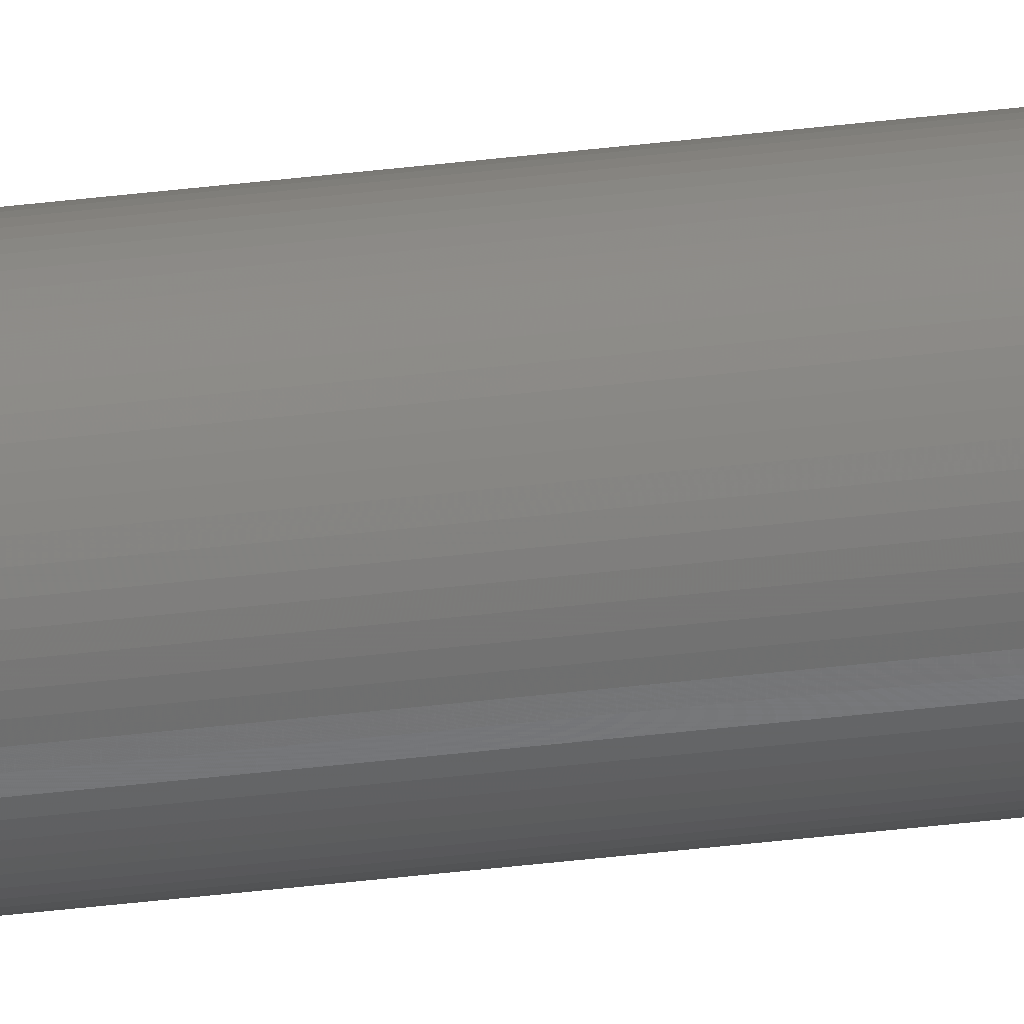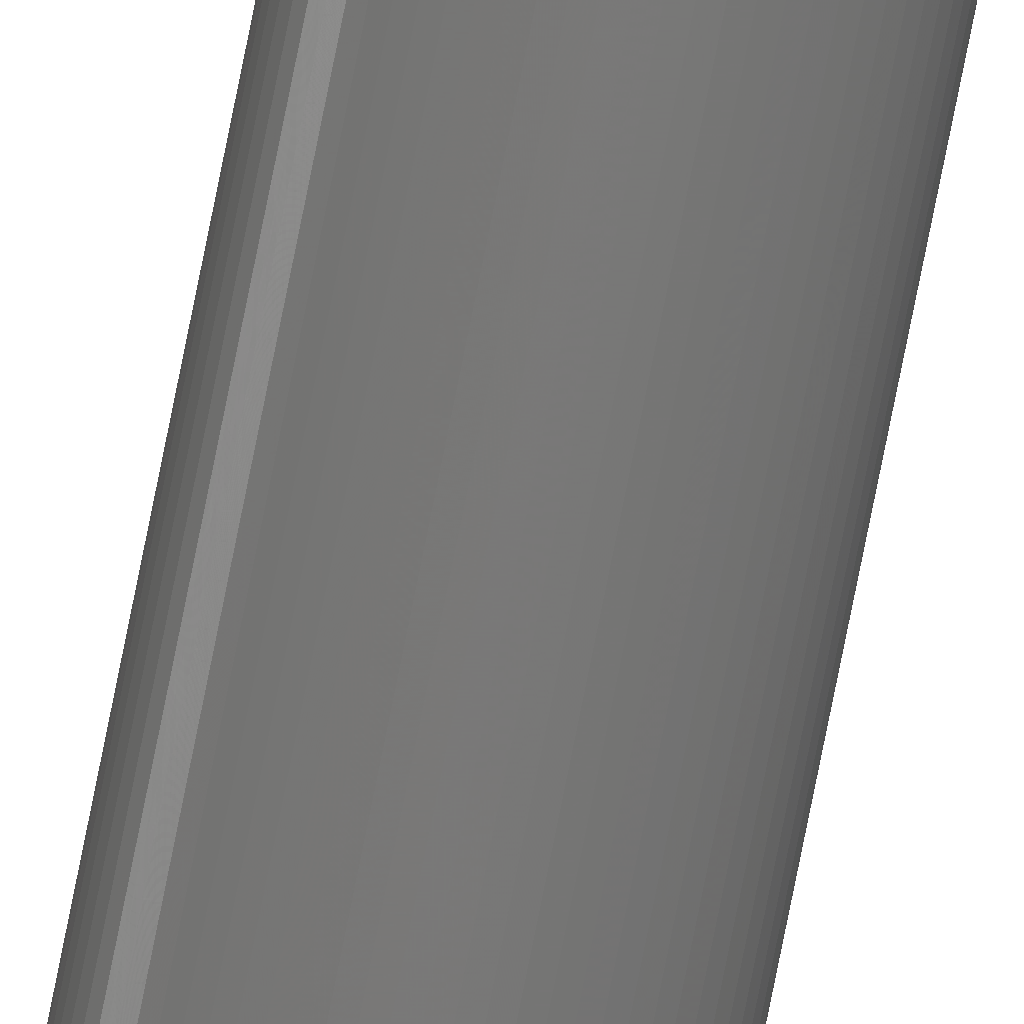
<metadata>
{"format":"stl","ext":"stl","renderer":"f3d","projection":"perspective","resolution":1024,"background":"white","views":[{"elev":-31.5,"azim":100.5,"up":"+Z"},{"elev":-71.4,"azim":169.0,"up":"+Z"}]}
</metadata>
<code>
# stl→obj: 355 verts, 420 faces
v -3.112e-14 3 2.761e-15
v -3.124e-14 3 3.826e-30
v -3.076e-14 3 5.501e-15
v -0.025 3 3.062e-18
v -0.02461 3 0.004402
v -3.015e-14 3 8.198e-15
v -0.02412 3 0.006559
v -2.931e-14 3 1.083e-14
v -0.02345 3 0.008666
v -2.824e-14 3 1.338e-14
v -0.02259 3 0.0107
v -2.694e-14 3 1.582e-14
v -0.02156 3 0.01266
v -2.544e-14 3 1.814e-14
v -0.02035 3 0.01452
v -2.374e-14 3 2.032e-14
v -0.01899 3 0.01626
v -2.185e-14 3 2.234e-14
v -0.01748 3 0.01787
v -1.979e-14 3 2.418e-14
v -0.01583 3 0.01935
v -1.757e-14 3 2.583e-14
v -0.01406 3 0.02067
v -1.522e-14 3 2.729e-14
v -0.01218 3 0.02183
v -1.275e-14 3 2.852e-14
v -0.0102 3 0.02282
v -1.018e-14 3 2.954e-14
v -0.008145 3 0.02364
v -7.529e-15 3 3.032e-14
v -0.006024 3 0.02426
v -4.819e-15 3 3.087e-14
v -0.003856 3 0.0247
v -2.072e-15 3 3.118e-14
v -0.001658 3 0.02494
v 6.912e-16 3 3.124e-14
v 0.0005531 3 0.02499
v 3.449e-15 3 3.105e-14
v 0.00276 3 0.02485
v 6.18e-15 3 3.063e-14
v 0.004945 3 0.02451
v 8.863e-15 3 2.996e-14
v 0.007092 3 0.02397
v 1.148e-14 3 2.906e-14
v 0.009183 3 0.02325
v 1.4e-14 3 2.793e-14
v 0.0112 3 0.02235
v 1.641e-14 3 2.659e-14
v 0.01313 3 0.02127
v 1.87e-14 3 2.503e-14
v 0.01496 3 0.02003
v 2.084e-14 3 2.328e-14
v 0.01667 3 0.01863
v 2.281e-14 3 2.135e-14
v 0.01825 3 0.01708
v 2.461e-14 3 1.925e-14
v 0.01969 3 0.0154
v 2.622e-14 3 1.7e-14
v 0.02098 3 0.0136
v 2.762e-14 3 1.461e-14
v 0.0221 3 0.01169
v 2.88e-14 3 1.212e-14
v 0.02304 3 0.009695
v 2.976e-14 3 9.523e-15
v 0.02381 3 0.00762
v 3.048e-14 3 6.856e-15
v 0.02439 3 0.005486
v 3.097e-14 3 4.135e-15
v 0.02478 3 0.003309
v 3.121e-14 3 1.382e-15
v 0.02498 3 0.001106
v 3.121e-14 3 -1.382e-15
v 0.02498 3 -0.001106
v 3.097e-14 3 -4.135e-15
v 0.02478 3 -0.003309
v 3.048e-14 3 -6.856e-15
v 0.02439 3 -0.005486
v 2.976e-14 3 -9.523e-15
v 0.02381 3 -0.00762
v 2.88e-14 3 -1.212e-14
v 0.02304 3 -0.009695
v 2.762e-14 3 -1.461e-14
v 0.0221 3 -0.01169
v 2.622e-14 3 -1.7e-14
v 0.02098 3 -0.0136
v 2.461e-14 3 -1.925e-14
v 0.01969 3 -0.0154
v 2.281e-14 3 -2.135e-14
v 0.01825 3 -0.01708
v 2.084e-14 3 -2.328e-14
v 0.01667 3 -0.01863
v 1.87e-14 3 -2.503e-14
v 0.01496 3 -0.02003
v 1.641e-14 3 -2.659e-14
v 0.01313 3 -0.02127
v 1.4e-14 3 -2.793e-14
v 0.0112 3 -0.02235
v 1.148e-14 3 -2.906e-14
v 0.009183 3 -0.02325
v 8.863e-15 3 -2.996e-14
v 0.007092 3 -0.02397
v 6.18e-15 3 -3.063e-14
v 0.004945 3 -0.02451
v 3.449e-15 3 -3.105e-14
v 0.00276 3 -0.02485
v 6.912e-16 3 -3.124e-14
v 0.0005531 3 -0.02499
v -2.072e-15 3 -3.118e-14
v -0.001658 3 -0.02494
v -4.819e-15 3 -3.087e-14
v -0.003856 3 -0.0247
v -7.529e-15 3 -3.032e-14
v -0.006024 3 -0.02426
v -1.018e-14 3 -2.954e-14
v -0.008145 3 -0.02364
v -1.275e-14 3 -2.852e-14
v -0.0102 3 -0.02282
v -1.522e-14 3 -2.729e-14
v -0.01218 3 -0.02183
v -1.757e-14 3 -2.583e-14
v -0.01406 3 -0.02067
v -1.979e-14 3 -2.418e-14
v -0.01583 3 -0.01935
v -2.185e-14 3 -2.234e-14
v -0.01748 3 -0.01787
v -2.374e-14 3 -2.032e-14
v -0.01899 3 -0.01626
v -2.544e-14 3 -1.814e-14
v -0.02035 3 -0.01452
v -2.694e-14 3 -1.582e-14
v -0.02156 3 -0.01266
v -2.824e-14 3 -1.338e-14
v -0.02259 3 -0.0107
v -2.931e-14 3 -1.083e-14
v -0.02345 3 -0.008666
v -3.015e-14 3 -8.198e-15
v -0.02412 3 -0.006559
v -3.076e-14 3 -5.501e-15
v -0.02461 3 -0.004402
v -3.124e-14 3 -3.826e-30
v -0.025 3 -3.062e-18
v -0.0249 3 0.00221
v -0.025 0 3.062e-18
v -0.02461 0 0.004402
v -0.02412 0 0.006559
v -0.02345 0 0.008666
v -0.02259 0 0.0107
v -0.02156 0 0.01266
v -0.02035 0 0.01452
v -0.01899 0 0.01626
v -0.01748 0 0.01787
v -0.01583 0 0.01935
v -0.01406 0 0.02067
v -0.01218 0 0.02183
v -0.0102 0 0.02282
v -0.008145 0 0.02364
v -0.006024 0 0.02426
v -0.003856 0 0.0247
v -0.001658 0 0.02494
v 0.0005531 0 0.02499
v 0.00276 0 0.02485
v 0.004945 0 0.02451
v 0.007092 0 0.02397
v 0.009183 0 0.02325
v 0.0112 0 0.02235
v 0.01313 0 0.02127
v 0.01496 0 0.02003
v 0.01667 0 0.01863
v 0.01825 0 0.01708
v 0.01969 0 0.0154
v 0.02098 0 0.0136
v 0.0221 0 0.01169
v 0.02304 0 0.009695
v 0.02381 0 0.00762
v 0.02439 0 0.005486
v 0.02478 0 0.003309
v 0.02498 0 0.001106
v 0.02498 0 -0.001106
v 0.02478 0 -0.003309
v 0.02439 0 -0.005486
v 0.02381 0 -0.00762
v 0.02304 0 -0.009695
v 0.0221 0 -0.01169
v 0.02098 0 -0.0136
v 0.01969 0 -0.0154
v 0.01825 0 -0.01708
v 0.01667 0 -0.01863
v 0.01496 0 -0.02003
v 0.01313 0 -0.02127
v 0.0112 0 -0.02235
v 0.009183 0 -0.02325
v 0.007092 0 -0.02397
v 0.004945 0 -0.02451
v 0.00276 0 -0.02485
v 0.0005531 0 -0.02499
v -0.001658 0 -0.02494
v -0.003856 0 -0.0247
v -0.006024 0 -0.02426
v -0.008145 0 -0.02364
v -0.0102 0 -0.02282
v -0.01218 0 -0.02183
v -0.01406 0 -0.02067
v -0.01583 0 -0.01935
v -0.01748 0 -0.01787
v -0.01899 0 -0.01626
v -0.02035 0 -0.01452
v -0.02156 0 -0.01266
v -0.02259 0 -0.0107
v -0.02345 0 -0.008666
v -0.02412 0 -0.006559
v -0.02461 0 -0.004402
v -0.025 0 -3.062e-18
v -0.0249 0 0.00221
v -0.0249 -2.296e-18 0.00221
v -0.025 -2.296e-18 3.062e-18
v -0.02461 -2.296e-18 0.004402
v -3.124e-14 2.296e-18 3.826e-30
v -3.076e-14 2.296e-18 5.501e-15
v -0.02412 -2.296e-18 0.006559
v -3.015e-14 2.296e-18 8.198e-15
v -0.02345 -2.296e-18 0.008666
v -2.931e-14 2.296e-18 1.083e-14
v -0.02259 -2.296e-18 0.0107
v -2.824e-14 2.296e-18 1.338e-14
v -0.02156 -2.296e-18 0.01266
v -2.694e-14 2.296e-18 1.582e-14
v -0.02035 -2.296e-18 0.01452
v -2.544e-14 2.296e-18 1.814e-14
v -0.01899 -2.296e-18 0.01626
v -2.374e-14 2.296e-18 2.032e-14
v -0.01748 -2.296e-18 0.01787
v -2.185e-14 2.296e-18 2.234e-14
v -0.01583 -2.296e-18 0.01935
v -1.979e-14 2.296e-18 2.418e-14
v -0.01406 -2.296e-18 0.02067
v -1.757e-14 2.296e-18 2.583e-14
v -0.01218 -2.296e-18 0.02183
v -1.522e-14 2.296e-18 2.729e-14
v -0.0102 -2.296e-18 0.02282
v -1.275e-14 2.296e-18 2.852e-14
v -0.008145 -2.296e-18 0.02364
v -1.018e-14 2.296e-18 2.954e-14
v -0.006024 -2.296e-18 0.02426
v -7.529e-15 2.296e-18 3.032e-14
v -0.003856 -2.296e-18 0.0247
v -4.819e-15 2.296e-18 3.087e-14
v -0.001658 -2.296e-18 0.02494
v -2.072e-15 2.296e-18 3.118e-14
v 0.0005531 -2.296e-18 0.02499
v 6.912e-16 2.296e-18 3.124e-14
v 0.00276 -2.296e-18 0.02485
v 3.449e-15 2.296e-18 3.105e-14
v 0.004945 -2.296e-18 0.02451
v 6.18e-15 2.296e-18 3.063e-14
v 0.007092 -2.296e-18 0.02397
v 8.863e-15 2.296e-18 2.996e-14
v 0.009183 -2.296e-18 0.02325
v 1.148e-14 2.296e-18 2.906e-14
v 0.0112 -2.296e-18 0.02235
v 1.4e-14 2.296e-18 2.793e-14
v 0.01313 -2.296e-18 0.02127
v 1.641e-14 2.296e-18 2.659e-14
v 0.01496 -2.296e-18 0.02003
v 1.87e-14 2.296e-18 2.503e-14
v 0.01667 -2.296e-18 0.01863
v 2.084e-14 2.296e-18 2.328e-14
v 0.01825 -2.296e-18 0.01708
v 2.281e-14 2.296e-18 2.135e-14
v 0.01969 -2.296e-18 0.0154
v 2.461e-14 2.296e-18 1.925e-14
v 0.02098 -2.296e-18 0.0136
v 2.622e-14 2.296e-18 1.7e-14
v 0.0221 -2.296e-18 0.01169
v 2.762e-14 2.296e-18 1.461e-14
v 0.02304 -2.296e-18 0.009695
v 2.88e-14 2.296e-18 1.212e-14
v 0.02381 -2.296e-18 0.00762
v 2.976e-14 2.296e-18 9.523e-15
v 0.02439 -2.296e-18 0.005486
v 3.048e-14 2.296e-18 6.856e-15
v 0.02478 -2.296e-18 0.003309
v 3.097e-14 2.296e-18 4.135e-15
v 0.02498 -2.296e-18 0.001106
v 3.121e-14 2.296e-18 1.382e-15
v 0.02498 -2.296e-18 -0.001106
v 3.121e-14 2.296e-18 -1.382e-15
v 0.02478 -2.296e-18 -0.003309
v 3.097e-14 2.296e-18 -4.135e-15
v 0.02439 -2.296e-18 -0.005486
v 3.048e-14 2.296e-18 -6.856e-15
v 0.02381 -2.296e-18 -0.00762
v 2.976e-14 2.296e-18 -9.523e-15
v 0.02304 -2.296e-18 -0.009695
v 2.88e-14 2.296e-18 -1.212e-14
v 0.0221 -2.296e-18 -0.01169
v 2.762e-14 2.296e-18 -1.461e-14
v 0.02098 -2.296e-18 -0.0136
v 2.622e-14 2.296e-18 -1.7e-14
v 0.01969 -2.296e-18 -0.0154
v 2.461e-14 2.296e-18 -1.925e-14
v 0.01825 -2.296e-18 -0.01708
v 2.281e-14 2.296e-18 -2.135e-14
v 0.01667 -2.296e-18 -0.01863
v 2.084e-14 2.296e-18 -2.328e-14
v 0.01496 -2.296e-18 -0.02003
v 1.87e-14 2.296e-18 -2.503e-14
v 0.01313 -2.296e-18 -0.02127
v 1.641e-14 2.296e-18 -2.659e-14
v 0.0112 -2.296e-18 -0.02235
v 1.4e-14 2.296e-18 -2.793e-14
v 0.009183 -2.296e-18 -0.02325
v 1.148e-14 2.296e-18 -2.906e-14
v 0.007092 -2.296e-18 -0.02397
v 8.863e-15 2.296e-18 -2.996e-14
v 0.004945 -2.296e-18 -0.02451
v 6.18e-15 2.296e-18 -3.063e-14
v 0.00276 -2.296e-18 -0.02485
v 3.449e-15 2.296e-18 -3.105e-14
v 0.0005531 -2.296e-18 -0.02499
v 6.912e-16 2.296e-18 -3.124e-14
v -0.001658 -2.296e-18 -0.02494
v -2.072e-15 2.296e-18 -3.118e-14
v -0.003856 -2.296e-18 -0.0247
v -4.819e-15 2.296e-18 -3.087e-14
v -0.006024 -2.296e-18 -0.02426
v -7.529e-15 2.296e-18 -3.032e-14
v -0.008145 -2.296e-18 -0.02364
v -1.018e-14 2.296e-18 -2.954e-14
v -0.0102 -2.296e-18 -0.02282
v -1.275e-14 2.296e-18 -2.852e-14
v -0.01218 -2.296e-18 -0.02183
v -1.522e-14 2.296e-18 -2.729e-14
v -0.01406 -2.296e-18 -0.02067
v -1.757e-14 2.296e-18 -2.583e-14
v -0.01583 -2.296e-18 -0.01935
v -1.979e-14 2.296e-18 -2.418e-14
v -0.01748 -2.296e-18 -0.01787
v -2.185e-14 2.296e-18 -2.234e-14
v -0.01899 -2.296e-18 -0.01626
v -2.374e-14 2.296e-18 -2.032e-14
v -0.02035 -2.296e-18 -0.01452
v -2.544e-14 2.296e-18 -1.814e-14
v -0.02156 -2.296e-18 -0.01266
v -2.694e-14 2.296e-18 -1.582e-14
v -0.02259 -2.296e-18 -0.0107
v -2.824e-14 2.296e-18 -1.338e-14
v -0.02345 -2.296e-18 -0.008666
v -2.931e-14 2.296e-18 -1.083e-14
v -0.02412 -2.296e-18 -0.006559
v -3.015e-14 2.296e-18 -8.198e-15
v -0.02461 -2.296e-18 -0.004402
v -3.076e-14 2.296e-18 -5.501e-15
v -0.025 -2.296e-18 -3.062e-18
v -3.124e-14 2.296e-18 -3.826e-30
v -3.112e-14 2.296e-18 2.761e-15
f 1 2 3
f 2 4 3
f 4 5 3
f 3 5 6
f 5 7 6
f 6 7 8
f 7 9 8
f 8 9 10
f 9 11 10
f 10 11 12
f 11 13 12
f 12 13 14
f 13 15 14
f 14 15 16
f 15 17 16
f 16 17 18
f 17 19 18
f 18 19 20
f 19 21 20
f 20 21 22
f 21 23 22
f 22 23 24
f 23 25 24
f 24 25 26
f 25 27 26
f 26 27 28
f 27 29 28
f 28 29 30
f 29 31 30
f 30 31 32
f 31 33 32
f 32 33 34
f 33 35 34
f 34 35 36
f 35 37 36
f 36 37 38
f 37 39 38
f 38 39 40
f 39 41 40
f 40 41 42
f 41 43 42
f 42 43 44
f 43 45 44
f 44 45 46
f 45 47 46
f 46 47 48
f 47 49 48
f 48 49 50
f 49 51 50
f 50 51 52
f 51 53 52
f 52 53 54
f 53 55 54
f 54 55 56
f 55 57 56
f 56 57 58
f 57 59 58
f 58 59 60
f 59 61 60
f 60 61 62
f 61 63 62
f 62 63 64
f 63 65 64
f 64 65 66
f 65 67 66
f 66 67 68
f 67 69 68
f 68 69 70
f 69 71 70
f 70 71 72
f 71 73 72
f 72 73 74
f 73 75 74
f 74 75 76
f 75 77 76
f 76 77 78
f 77 79 78
f 78 79 80
f 79 81 80
f 80 81 82
f 81 83 82
f 82 83 84
f 83 85 84
f 84 85 86
f 85 87 86
f 86 87 88
f 87 89 88
f 88 89 90
f 89 91 90
f 90 91 92
f 91 93 92
f 92 93 94
f 93 95 94
f 94 95 96
f 95 97 96
f 96 97 98
f 97 99 98
f 98 99 100
f 99 101 100
f 100 101 102
f 101 103 102
f 102 103 104
f 103 105 104
f 104 105 106
f 105 107 106
f 106 107 108
f 107 109 108
f 108 109 110
f 109 111 110
f 110 111 112
f 111 113 112
f 112 113 114
f 113 115 114
f 114 115 116
f 115 117 116
f 116 117 118
f 117 119 118
f 118 119 120
f 119 121 120
f 120 121 122
f 121 123 122
f 122 123 124
f 123 125 124
f 124 125 126
f 125 127 126
f 126 127 128
f 127 129 128
f 128 129 130
f 129 131 130
f 130 131 132
f 131 133 132
f 132 133 134
f 133 135 134
f 134 135 136
f 135 137 136
f 136 137 138
f 137 139 138
f 138 139 140
f 139 141 140
f 4 142 5
f 142 4 5
f 4 143 5
f 143 144 5
f 5 144 7
f 144 145 7
f 7 145 9
f 145 146 9
f 9 146 11
f 146 147 11
f 11 147 13
f 147 148 13
f 13 148 15
f 148 149 15
f 15 149 17
f 149 150 17
f 17 150 19
f 150 151 19
f 19 151 21
f 151 152 21
f 21 152 23
f 152 153 23
f 23 153 25
f 153 154 25
f 25 154 27
f 154 155 27
f 27 155 29
f 155 156 29
f 29 156 31
f 156 157 31
f 31 157 33
f 157 158 33
f 33 158 35
f 158 159 35
f 35 159 37
f 159 160 37
f 37 160 39
f 160 161 39
f 39 161 41
f 161 162 41
f 41 162 43
f 162 163 43
f 43 163 45
f 163 164 45
f 45 164 47
f 164 165 47
f 47 165 49
f 165 166 49
f 49 166 51
f 166 167 51
f 51 167 53
f 167 168 53
f 53 168 55
f 168 169 55
f 55 169 57
f 169 170 57
f 57 170 59
f 170 171 59
f 59 171 61
f 171 172 61
f 61 172 63
f 172 173 63
f 63 173 65
f 173 174 65
f 65 174 67
f 174 175 67
f 67 175 69
f 175 176 69
f 69 176 71
f 176 177 71
f 71 177 73
f 177 178 73
f 73 178 75
f 178 179 75
f 75 179 77
f 179 180 77
f 77 180 79
f 180 181 79
f 79 181 81
f 181 182 81
f 81 182 83
f 182 183 83
f 83 183 85
f 183 184 85
f 85 184 87
f 184 185 87
f 87 185 89
f 185 186 89
f 89 186 91
f 186 187 91
f 91 187 93
f 187 188 93
f 93 188 95
f 188 189 95
f 95 189 97
f 189 190 97
f 97 190 99
f 190 191 99
f 99 191 101
f 191 192 101
f 101 192 103
f 192 193 103
f 103 193 105
f 193 194 105
f 105 194 107
f 194 195 107
f 107 195 109
f 195 196 109
f 109 196 111
f 196 197 111
f 111 197 113
f 197 198 113
f 113 198 115
f 198 199 115
f 115 199 117
f 199 200 117
f 117 200 119
f 200 201 119
f 119 201 121
f 201 202 121
f 121 202 123
f 202 203 123
f 123 203 125
f 203 204 125
f 125 204 127
f 204 205 127
f 127 205 129
f 205 206 129
f 129 206 131
f 206 207 131
f 131 207 133
f 207 208 133
f 133 208 135
f 208 209 135
f 135 209 137
f 209 210 137
f 137 210 139
f 210 211 139
f 139 211 141
f 211 212 141
f 143 213 144
f 214 215 216
f 215 217 216
f 217 218 216
f 216 218 219
f 218 220 219
f 219 220 221
f 220 222 221
f 221 222 223
f 222 224 223
f 223 224 225
f 224 226 225
f 225 226 227
f 226 228 227
f 227 228 229
f 228 230 229
f 229 230 231
f 230 232 231
f 231 232 233
f 232 234 233
f 233 234 235
f 234 236 235
f 235 236 237
f 236 238 237
f 237 238 239
f 238 240 239
f 239 240 241
f 240 242 241
f 241 242 243
f 242 244 243
f 243 244 245
f 244 246 245
f 245 246 247
f 246 248 247
f 247 248 249
f 248 250 249
f 249 250 251
f 250 252 251
f 251 252 253
f 252 254 253
f 253 254 255
f 254 256 255
f 255 256 257
f 256 258 257
f 257 258 259
f 258 260 259
f 259 260 261
f 260 262 261
f 261 262 263
f 262 264 263
f 263 264 265
f 264 266 265
f 265 266 267
f 266 268 267
f 267 268 269
f 268 270 269
f 269 270 271
f 270 272 271
f 271 272 273
f 272 274 273
f 273 274 275
f 274 276 275
f 275 276 277
f 276 278 277
f 277 278 279
f 278 280 279
f 279 280 281
f 280 282 281
f 281 282 283
f 282 284 283
f 283 284 285
f 284 286 285
f 285 286 287
f 286 288 287
f 287 288 289
f 288 290 289
f 289 290 291
f 290 292 291
f 291 292 293
f 292 294 293
f 293 294 295
f 294 296 295
f 295 296 297
f 296 298 297
f 297 298 299
f 298 300 299
f 299 300 301
f 300 302 301
f 301 302 303
f 302 304 303
f 303 304 305
f 304 306 305
f 305 306 307
f 306 308 307
f 307 308 309
f 308 310 309
f 309 310 311
f 310 312 311
f 311 312 313
f 312 314 313
f 313 314 315
f 314 316 315
f 315 316 317
f 316 318 317
f 317 318 319
f 318 320 319
f 319 320 321
f 320 322 321
f 321 322 323
f 322 324 323
f 323 324 325
f 324 326 325
f 325 326 327
f 326 328 327
f 327 328 329
f 328 330 329
f 329 330 331
f 330 332 331
f 331 332 333
f 332 334 333
f 333 334 335
f 334 336 335
f 335 336 337
f 336 338 337
f 337 338 339
f 338 340 339
f 339 340 341
f 340 342 341
f 341 342 343
f 342 344 343
f 343 344 345
f 344 346 345
f 345 346 347
f 346 348 347
f 347 348 349
f 348 350 349
f 349 350 351
f 350 352 351
f 351 352 353
f 352 354 353
f 217 355 218

</code>
